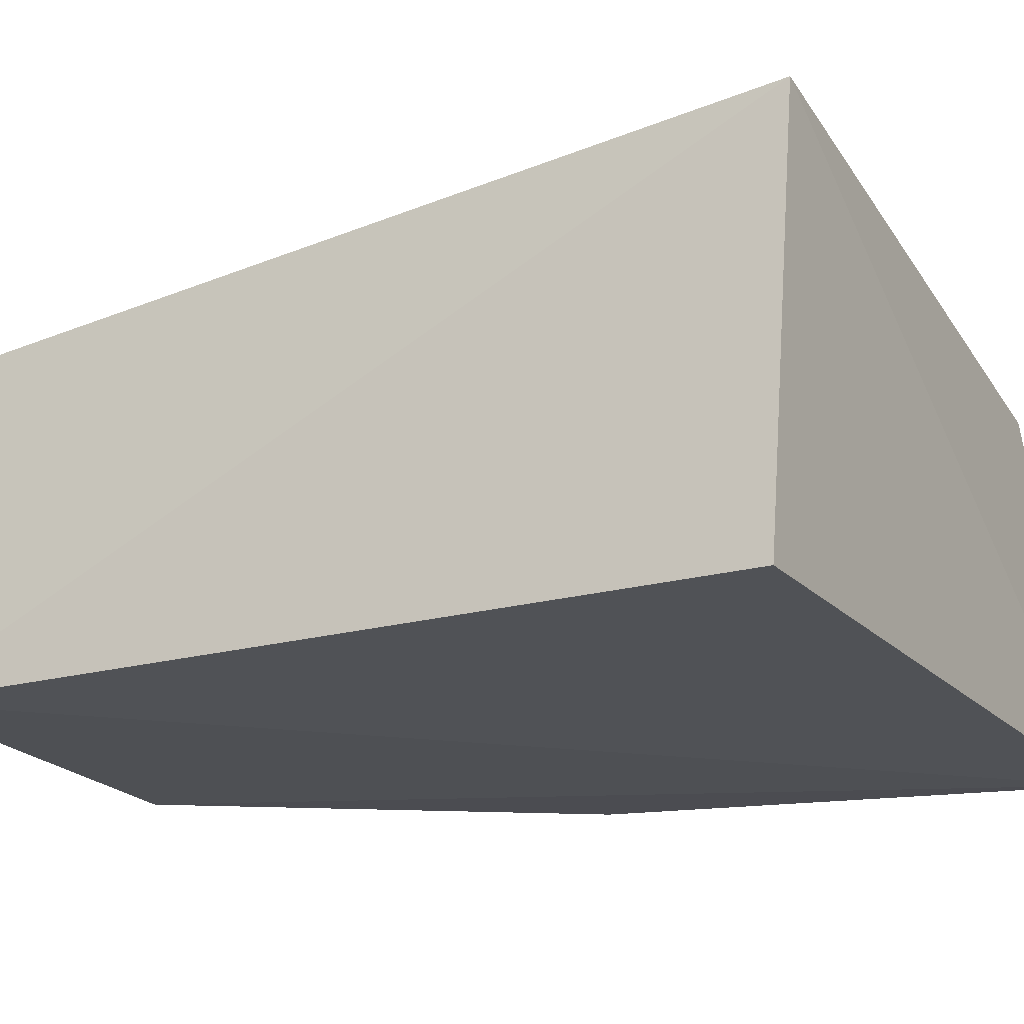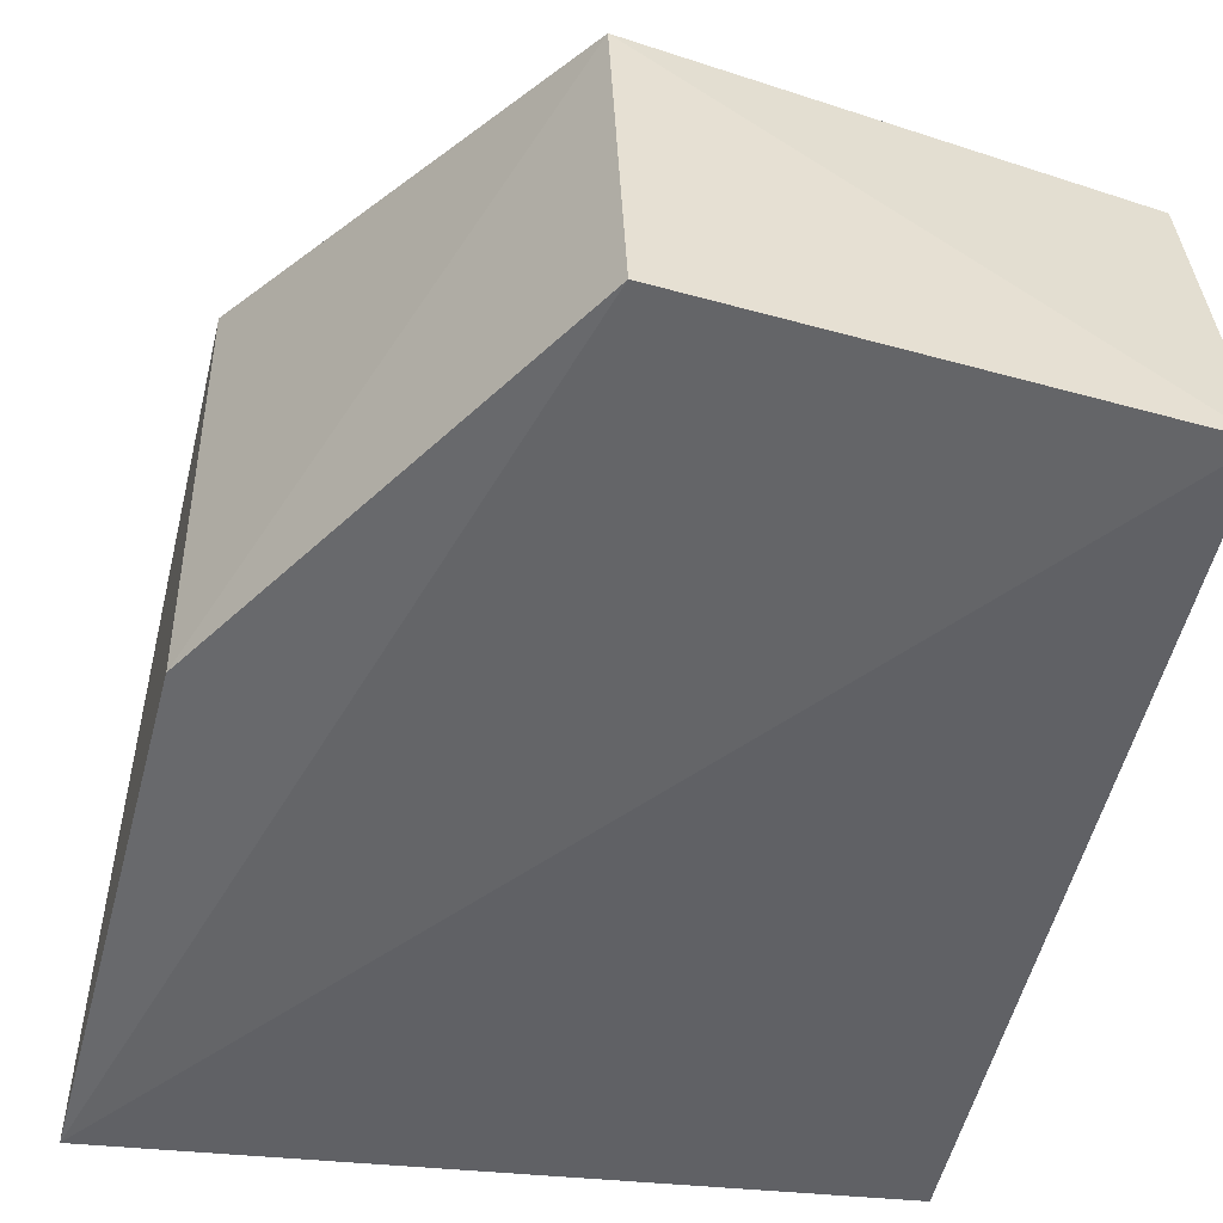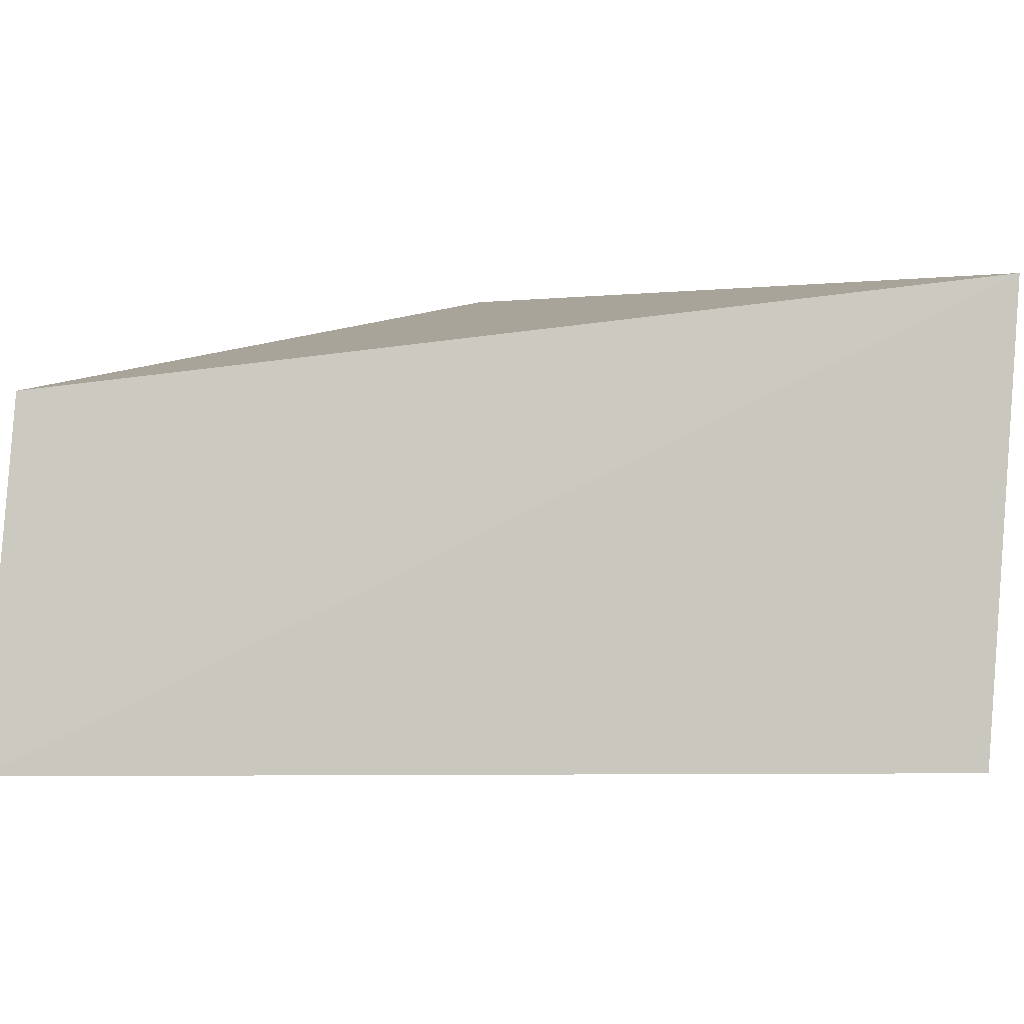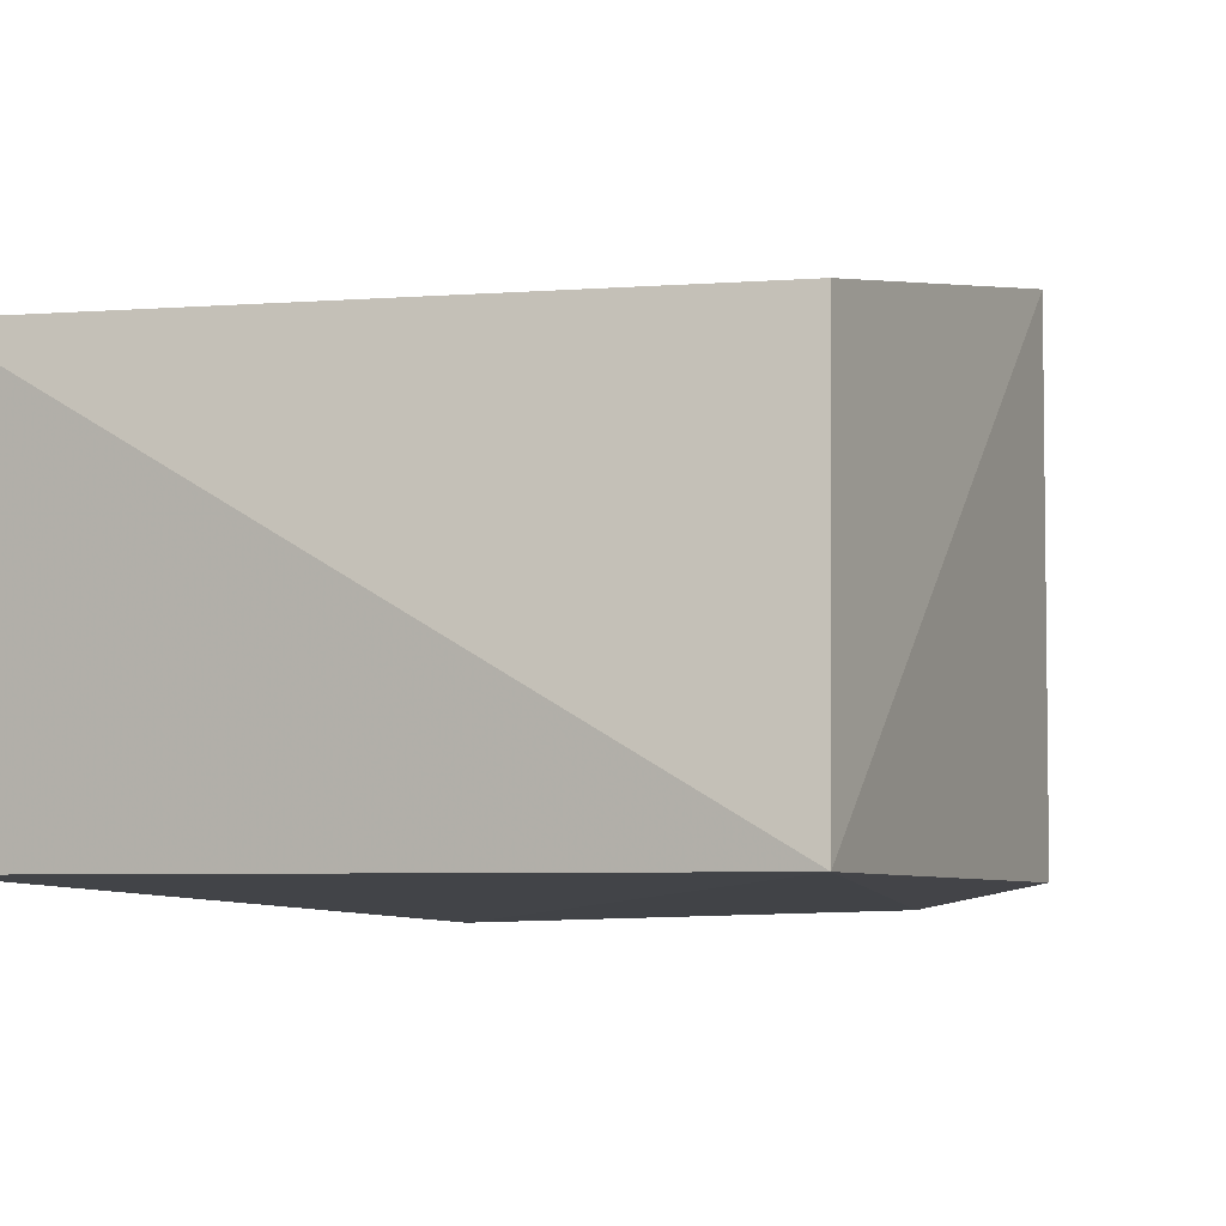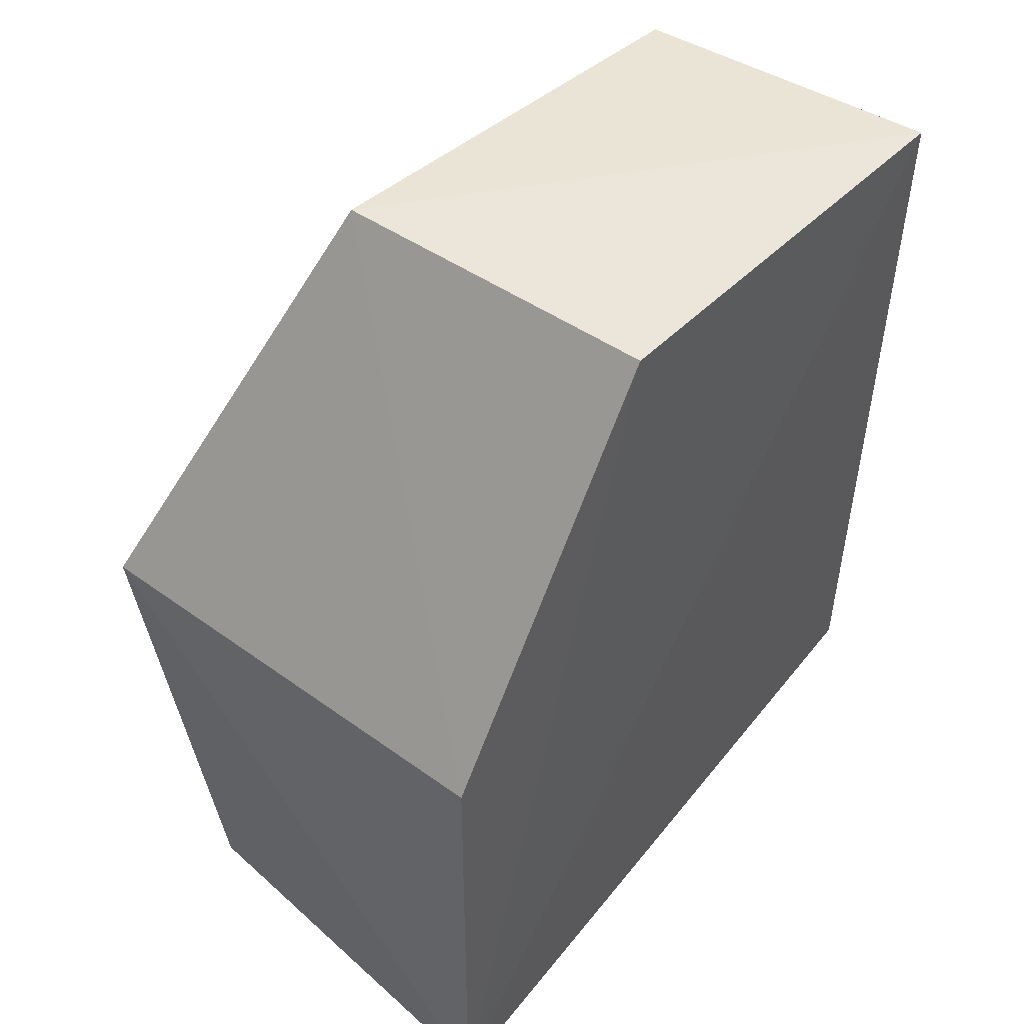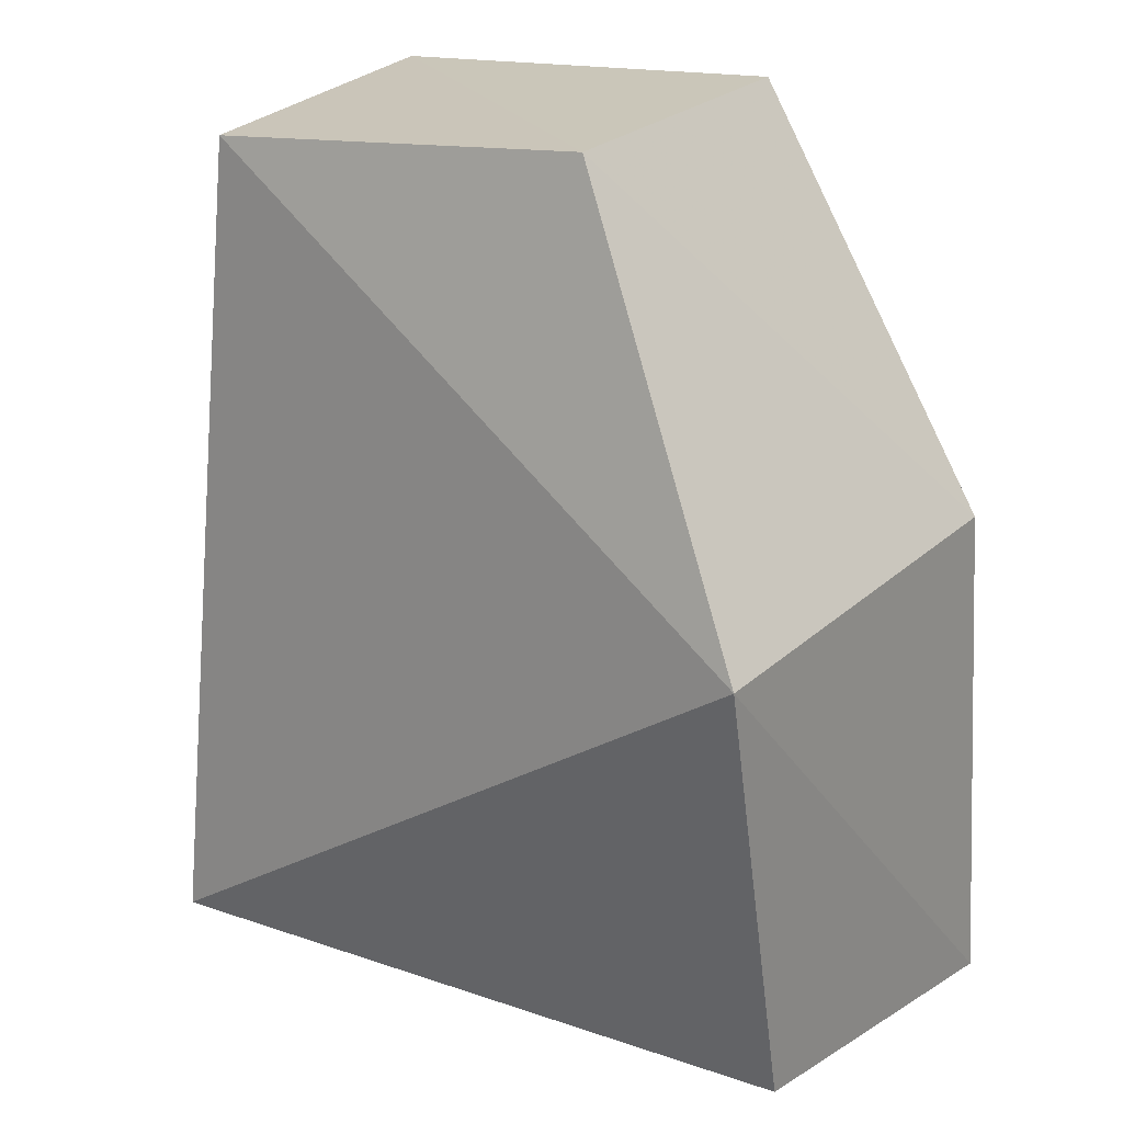
<metadata>
{"format":"obj","ext":"obj","renderer":"f3d","projection":"perspective","resolution":1024,"background":"white","views":[{"elev":-19.6,"azim":-63.6,"up":"+Z"},{"elev":-50.1,"azim":167.6,"up":"+Z"},{"elev":-1.4,"azim":-88.2,"up":"+Z"},{"elev":-8.1,"azim":25.4,"up":"+Z"},{"elev":50.1,"azim":129.8,"up":"+Y"},{"elev":22.9,"azim":35.4,"up":"+Y"}]}
</metadata>
<code>
v 0.2386 -0.4046 0.1187
v 0.2433 -0.4195 0.003595
v 0.1608 -0.1439 0.009137
v 0.02972 -0.161 0.1035
v 0.02552 -0.4098 0.1316
v 0.2385 -0.2676 0.1477
v 0.02439 -0.4015 0.009137
v 0.1644 -0.1464 0.1092
v 0.2365 -0.2652 0.009137
v 0.02581 -0.1536 0.00764
f 5 2 1
f 6 5 1
f 6 4 5
f 6 1 2
f 7 2 5
f 8 4 6
f 9 6 2
f 9 2 3
f 9 8 6
f 9 3 8
f 10 3 2
f 10 2 7
f 10 8 3
f 10 4 8
f 10 7 5
f 10 5 4

</code>
